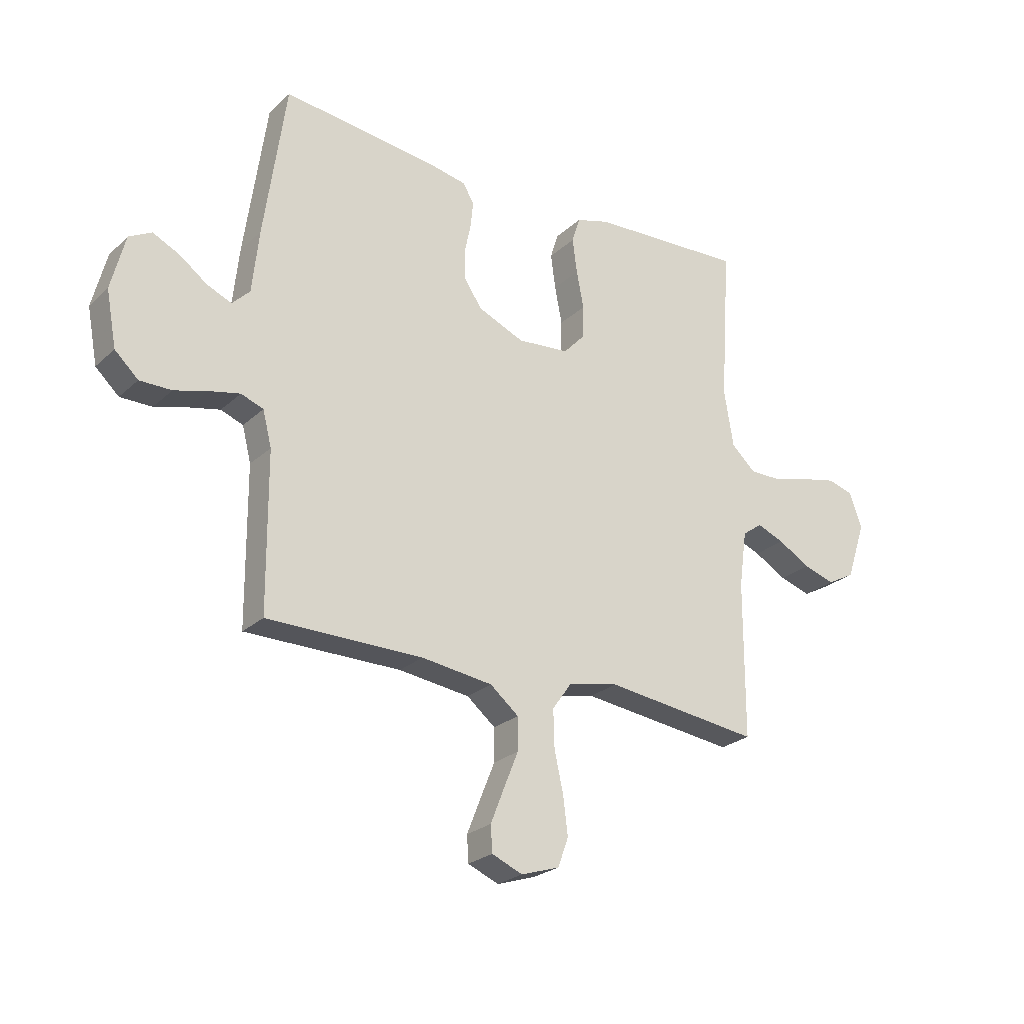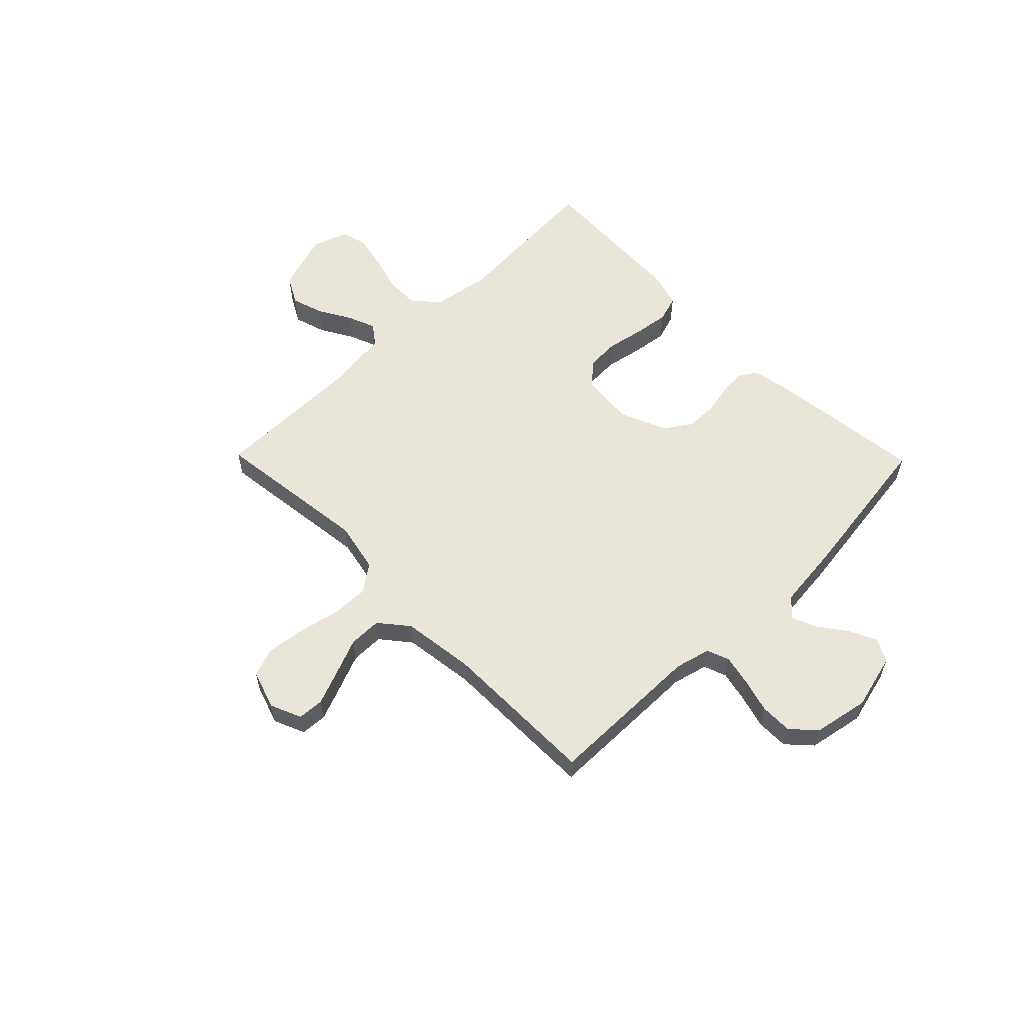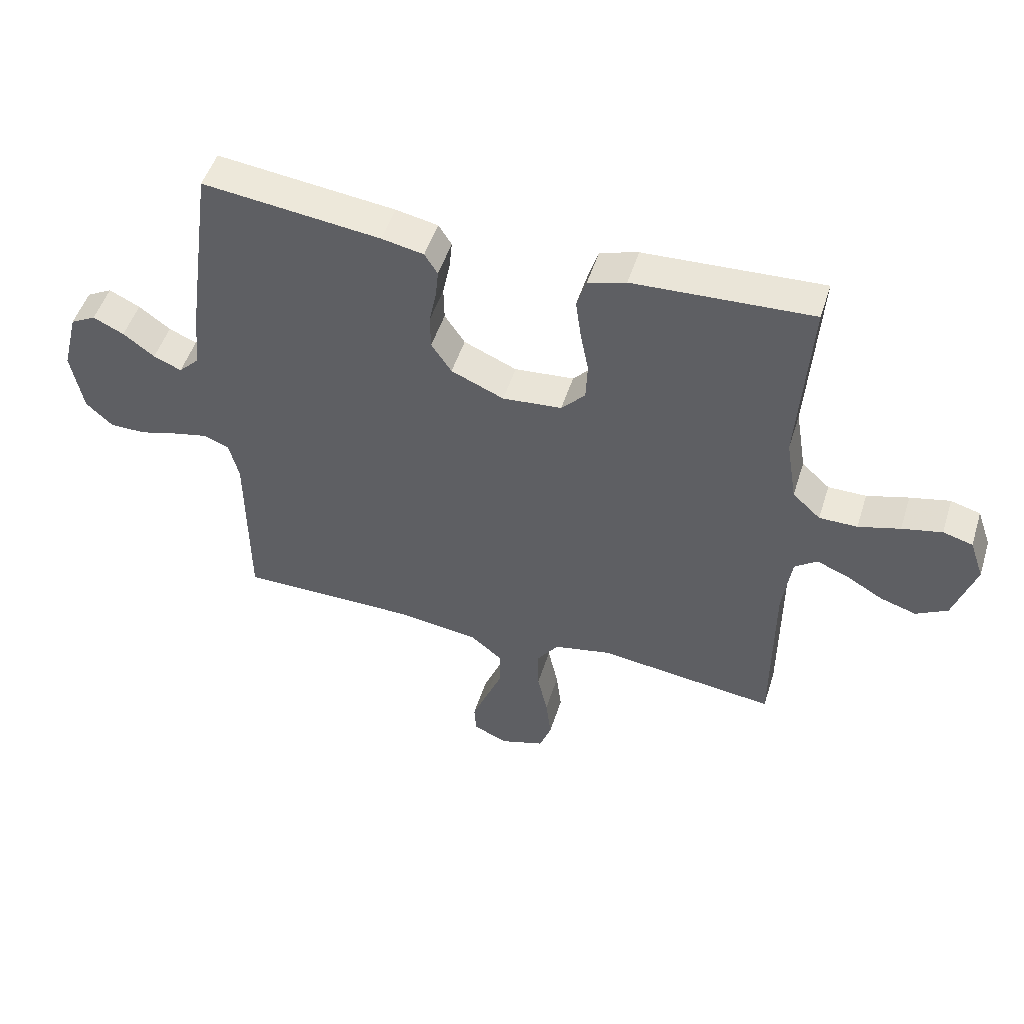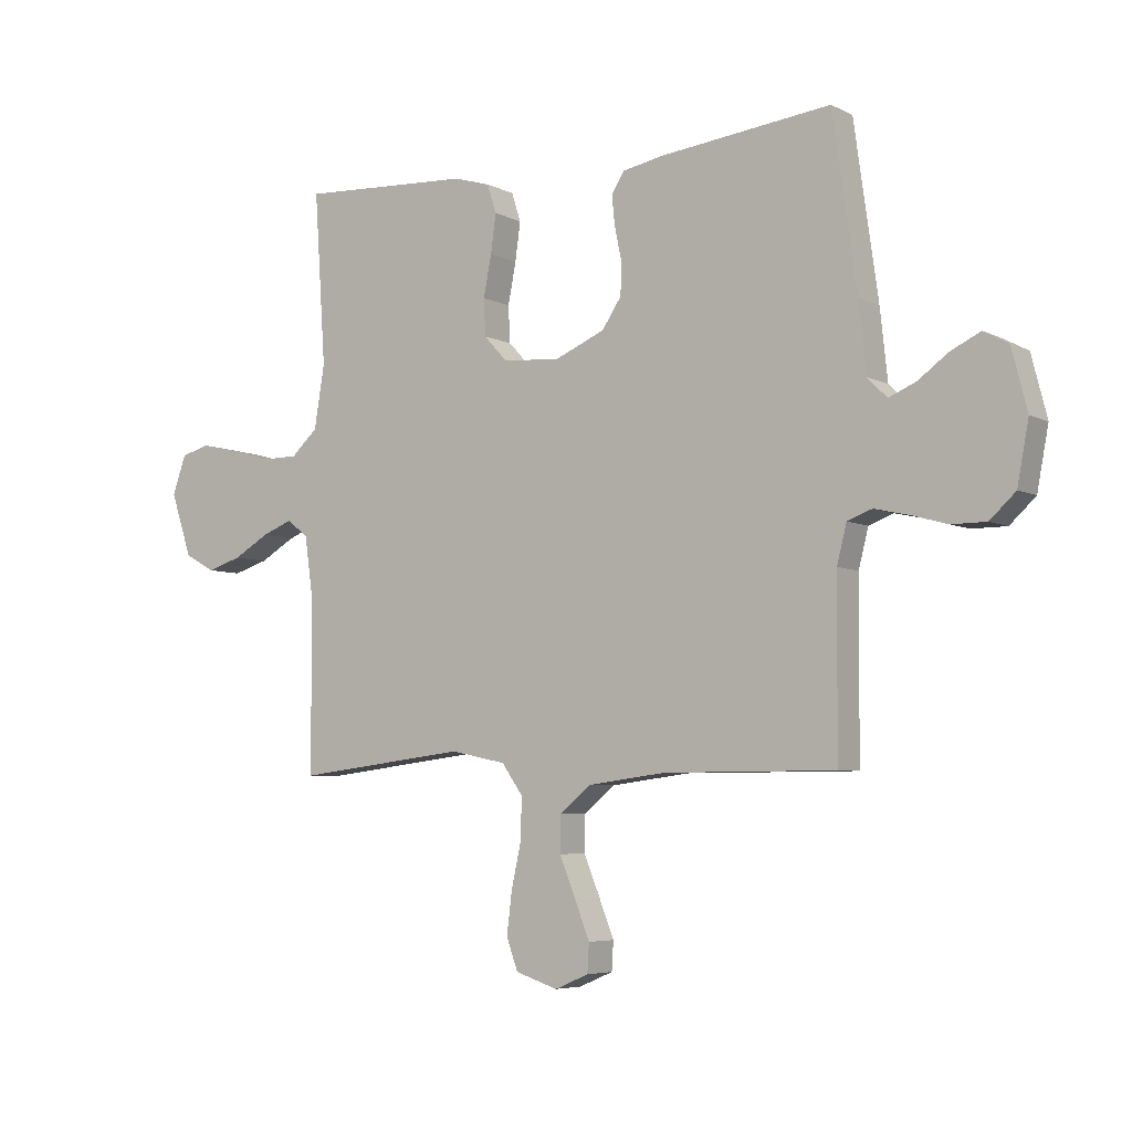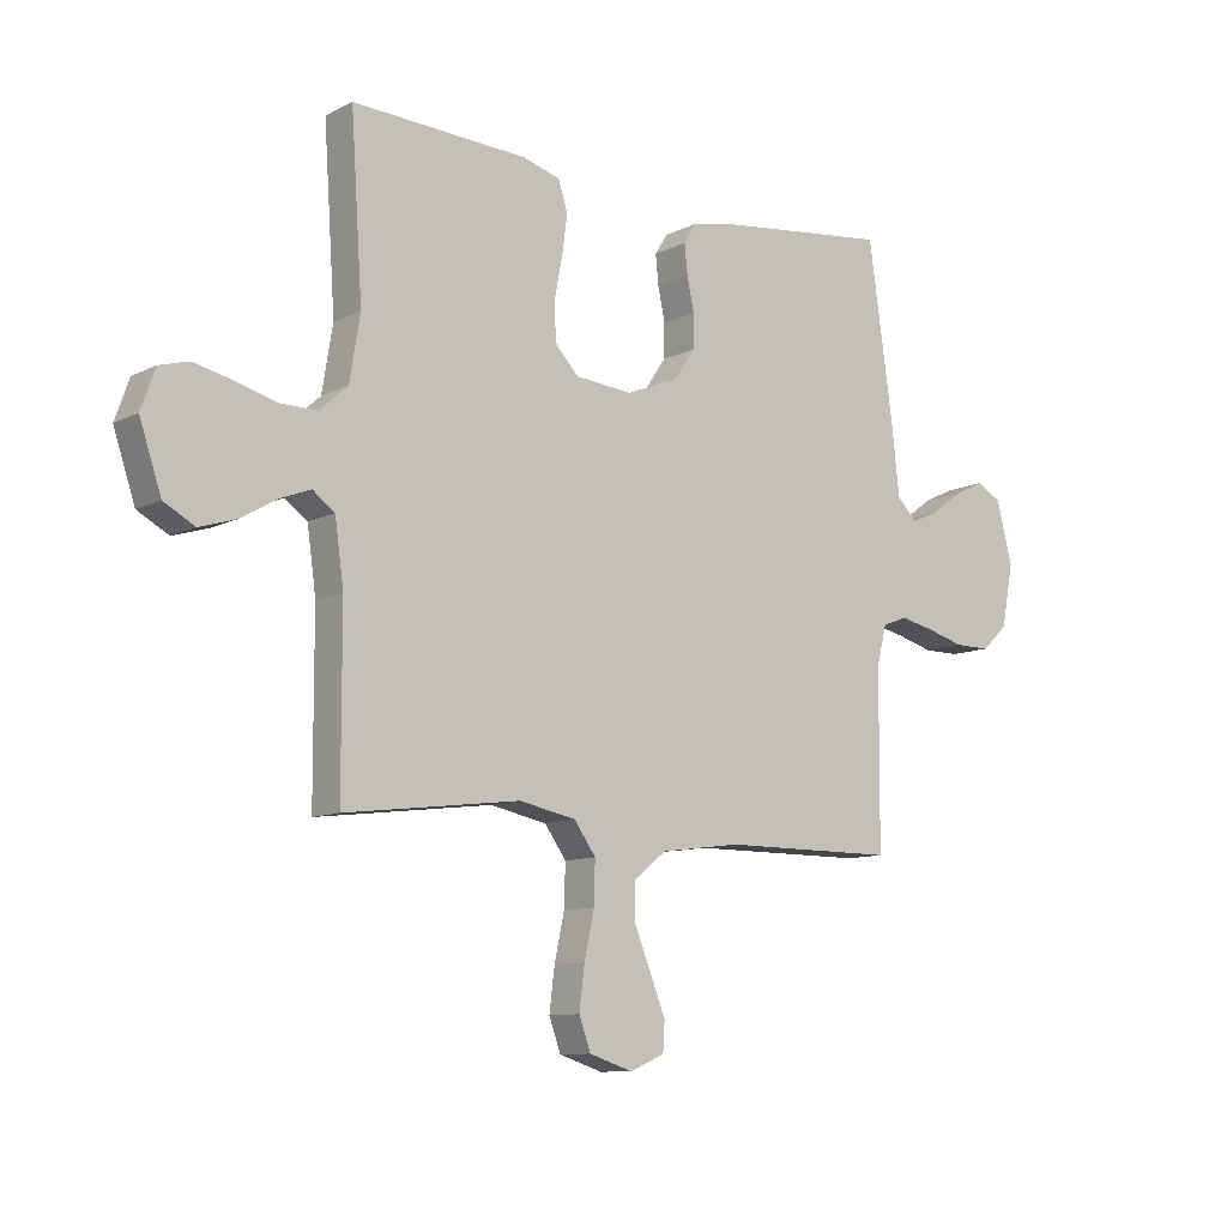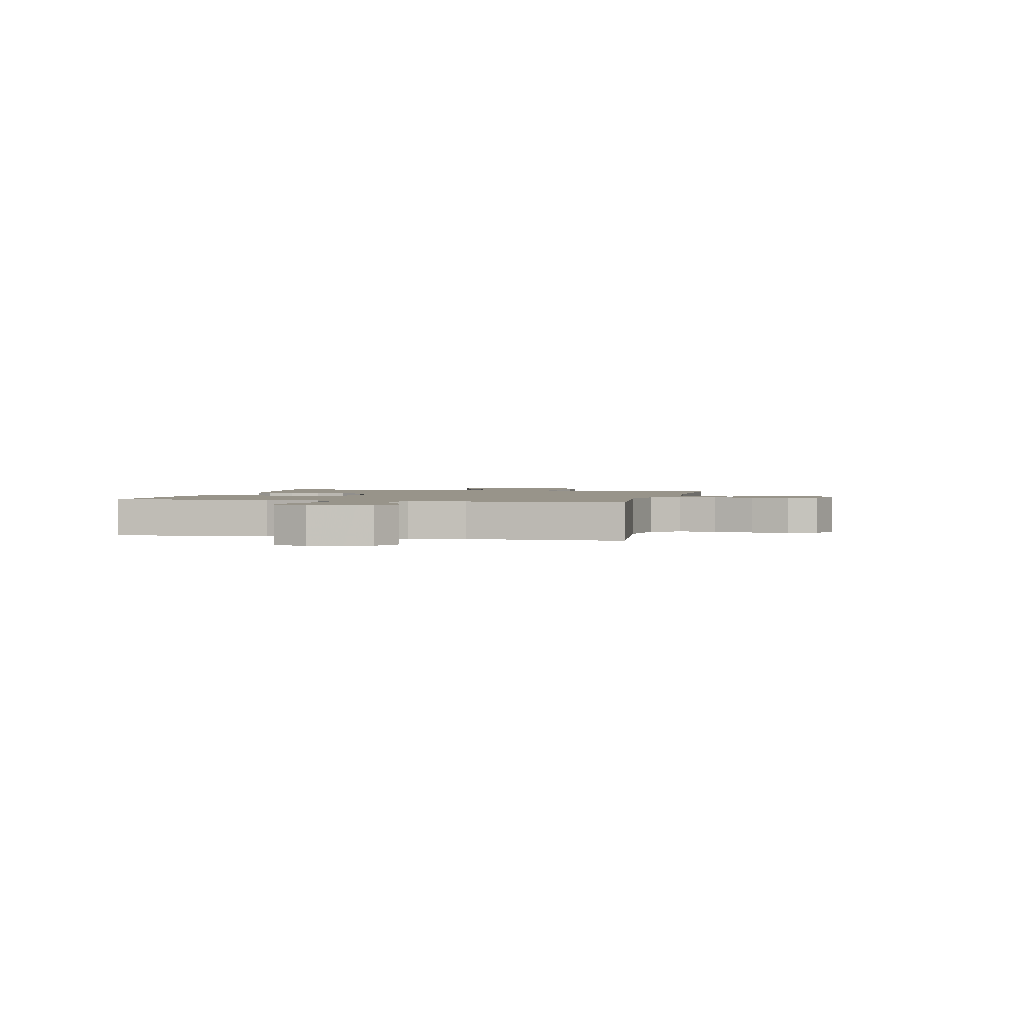
<metadata>
{"format":"obj","ext":"obj","renderer":"f3d","projection":"perspective","resolution":1024,"background":"white","views":[{"elev":-24.8,"azim":-34.8,"up":"+Z"},{"elev":58.1,"azim":-134.4,"up":"+Y"},{"elev":49.9,"azim":17.3,"up":"+Z"},{"elev":-5.5,"azim":-146.1,"up":"+Z"},{"elev":-10.2,"azim":141.5,"up":"+Z"},{"elev":1.8,"azim":103.6,"up":"+Y"}]}
</metadata>
<code>
v -0.5 0.07 -0.5
v -0.502 0.07 -0.2
v -0.519 0.07 -0.133
v -0.562 0.07 -0.117
v -0.621 0.07 -0.13
v -0.685 0.07 -0.148
v -0.746 0.07 -0.148
v -0.791 0.07 -0.106
v -0.811 0.07 0
v -0.784 0.07 0.106
v -0.741 0.07 0.129
v -0.689 0.07 0.104
v -0.636 0.07 0.065
v -0.589 0.07 0.045
v -0.555 0.07 0.079
v -0.542 0.07 0.2
v -0.5 0.07 0.5
v -0.2 0.07 0.465
v -0.129 0.07 0.451
v -0.107 0.07 0.416
v -0.112 0.07 0.366
v -0.124 0.07 0.308
v -0.123 0.07 0.25
v -0.089 0.07 0.199
v 0 0.07 0.161
v 0.1 0.07 0.17
v 0.14 0.07 0.213
v 0.143 0.07 0.277
v 0.129 0.07 0.349
v 0.12 0.07 0.416
v 0.136 0.07 0.466
v 0.2 0.07 0.485
v 0.5 0.07 0.5
v 0.48 0.07 0.2
v 0.498 0.07 0.09
v 0.545 0.07 0.047
v 0.609 0.07 0.047
v 0.679 0.07 0.067
v 0.746 0.07 0.082
v 0.796 0.07 0.068
v 0.82 0.07 0
v 0.783 0.07 -0.111
v 0.73 0.07 -0.14
v 0.669 0.07 -0.121
v 0.607 0.07 -0.085
v 0.554 0.07 -0.064
v 0.516 0.07 -0.092
v 0.501 0.07 -0.2
v 0.5 0.07 -0.5
v 0.2 0.07 -0.463
v 0.103 0.07 -0.483
v 0.066 0.07 -0.535
v 0.068 0.07 -0.607
v 0.085 0.07 -0.685
v 0.094 0.07 -0.758
v 0.074 0.07 -0.813
v 0 0.07 -0.837
v -0.059 0.07 -0.812
v -0.062 0.07 -0.762
v -0.036 0.07 -0.696
v -0.008 0.07 -0.627
v -0.008 0.07 -0.564
v -0.063 0.07 -0.519
v -0.2 0.07 -0.501
v -0.5 0 -0.5
v -0.502 0 -0.2
v -0.519 0 -0.133
v -0.562 0 -0.117
v -0.621 0 -0.13
v -0.685 0 -0.148
v -0.746 0 -0.148
v -0.791 0 -0.106
v -0.811 0 0
v -0.784 0 0.106
v -0.741 0 0.129
v -0.689 0 0.104
v -0.636 0 0.065
v -0.589 0 0.045
v -0.555 0 0.079
v -0.542 0 0.2
v -0.5 0 0.5
v -0.2 0 0.465
v -0.129 0 0.451
v -0.107 0 0.416
v -0.112 0 0.366
v -0.124 0 0.308
v -0.123 0 0.25
v -0.089 0 0.199
v 0 0 0.161
v 0.1 0 0.17
v 0.14 0 0.213
v 0.143 0 0.277
v 0.129 0 0.349
v 0.12 0 0.416
v 0.136 0 0.466
v 0.2 0 0.485
v 0.5 0 0.5
v 0.48 0 0.2
v 0.498 0 0.09
v 0.545 0 0.047
v 0.609 0 0.047
v 0.679 0 0.067
v 0.746 0 0.082
v 0.796 0 0.068
v 0.82 0 0
v 0.783 0 -0.111
v 0.73 0 -0.14
v 0.669 0 -0.121
v 0.607 0 -0.085
v 0.554 0 -0.064
v 0.516 0 -0.092
v 0.501 0 -0.2
v 0.5 0 -0.5
v 0.2 0 -0.463
v 0.103 0 -0.483
v 0.066 0 -0.535
v 0.068 0 -0.607
v 0.085 0 -0.685
v 0.094 0 -0.758
v 0.074 0 -0.813
v 0 0 -0.837
v -0.059 0 -0.812
v -0.062 0 -0.762
v -0.036 0 -0.696
v -0.008 0 -0.627
v -0.008 0 -0.564
v -0.063 0 -0.519
v -0.2 0 -0.501
f 58 59 60 61
f 56 57 58 61
f 56 61 62
f 53 54 55 56
f 53 56 62
f 52 53 62 63
f 48 49 50
f 47 48 50 51
f 42 43 44 45
f 42 45 46
f 41 42 46
f 40 41 46
f 37 38 39 40
f 37 40 46
f 36 37 46 47
f 31 32 33 34
f 31 34 35
f 28 29 30 31
f 28 31 35
f 27 28 35 36
f 19 20 21 22
f 19 22 23
f 18 19 23
f 15 16 17 18
f 15 18 23
f 14 15 23 24
f 10 11 12 13
f 10 13 14
f 9 10 14
f 8 9 14
f 5 6 7 8
f 4 5 8 14
f 3 4 14 24
f 64 1 2
f 51 52 63 64
f 26 27 36 47
f 25 26 47 51
f 24 25 51 64
f 2 3 24 64
f 125 124 123 122
f 125 122 121 120
f 126 125 120
f 120 119 118 117
f 126 120 117
f 127 126 117 116
f 114 113 112
f 115 114 112 111
f 109 108 107 106
f 110 109 106
f 110 106 105
f 110 105 104
f 104 103 102 101
f 110 104 101
f 111 110 101 100
f 98 97 96 95
f 99 98 95
f 95 94 93 92
f 99 95 92
f 100 99 92 91
f 86 85 84 83
f 87 86 83
f 87 83 82
f 82 81 80 79
f 87 82 79
f 88 87 79 78
f 77 76 75 74
f 78 77 74
f 78 74 73
f 78 73 72
f 72 71 70 69
f 78 72 69 68
f 88 78 68 67
f 66 65 128
f 128 127 116 115
f 111 100 91 90
f 115 111 90 89
f 128 115 89 88
f 128 88 67 66
f 1 65 66 2
f 2 66 67 3
f 3 67 68 4
f 4 68 69 5
f 5 69 70 6
f 6 70 71 7
f 7 71 72 8
f 8 72 73 9
f 9 73 74 10
f 10 74 75 11
f 11 75 76 12
f 12 76 77 13
f 13 77 78 14
f 14 78 79 15
f 15 79 80 16
f 16 80 81 17
f 17 81 82 18
f 18 82 83 19
f 19 83 84 20
f 20 84 85 21
f 21 85 86 22
f 22 86 87 23
f 23 87 88 24
f 24 88 89 25
f 25 89 90 26
f 26 90 91 27
f 27 91 92 28
f 28 92 93 29
f 29 93 94 30
f 30 94 95 31
f 31 95 96 32
f 32 96 97 33
f 33 97 98 34
f 34 98 99 35
f 35 99 100 36
f 36 100 101 37
f 37 101 102 38
f 38 102 103 39
f 39 103 104 40
f 40 104 105 41
f 41 105 106 42
f 42 106 107 43
f 43 107 108 44
f 44 108 109 45
f 45 109 110 46
f 46 110 111 47
f 47 111 112 48
f 48 112 113 49
f 49 113 114 50
f 50 114 115 51
f 51 115 116 52
f 52 116 117 53
f 53 117 118 54
f 54 118 119 55
f 55 119 120 56
f 56 120 121 57
f 57 121 122 58
f 58 122 123 59
f 59 123 124 60
f 60 124 125 61
f 61 125 126 62
f 62 126 127 63
f 63 127 128 64
f 64 128 65 1

</code>
